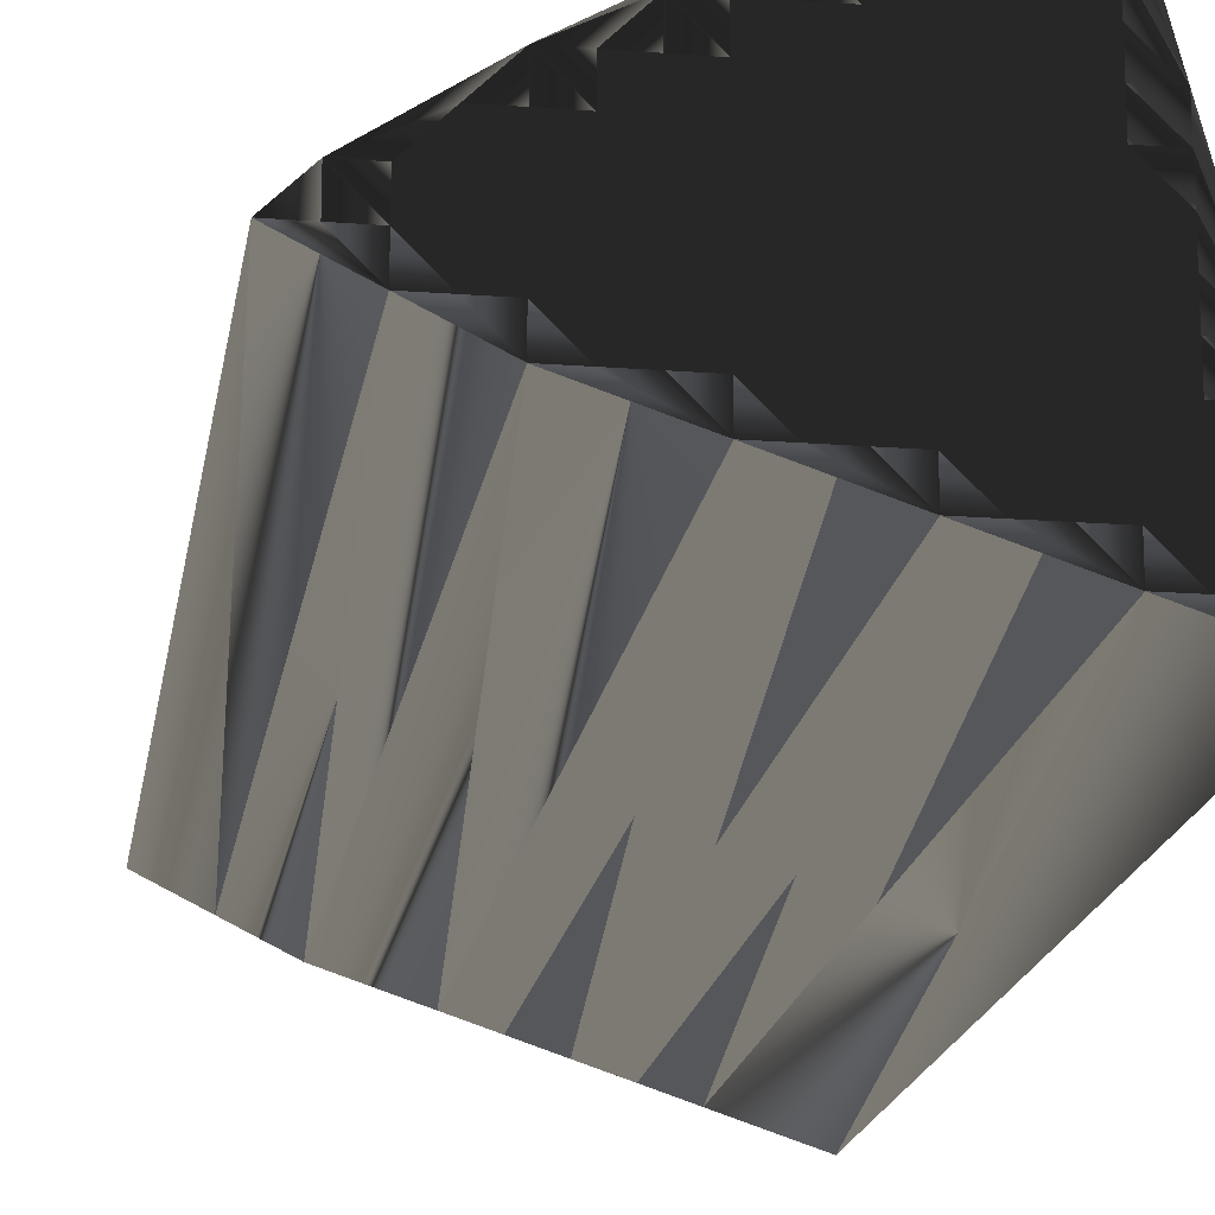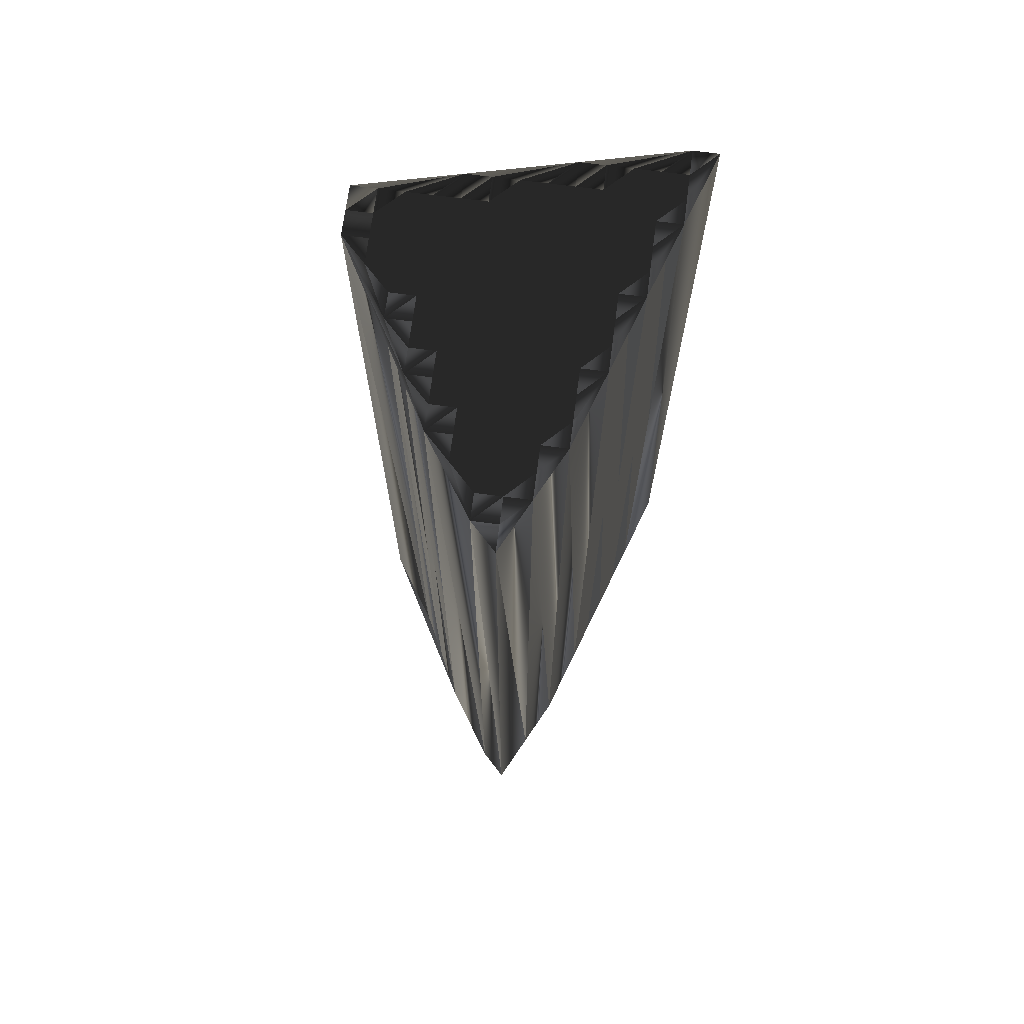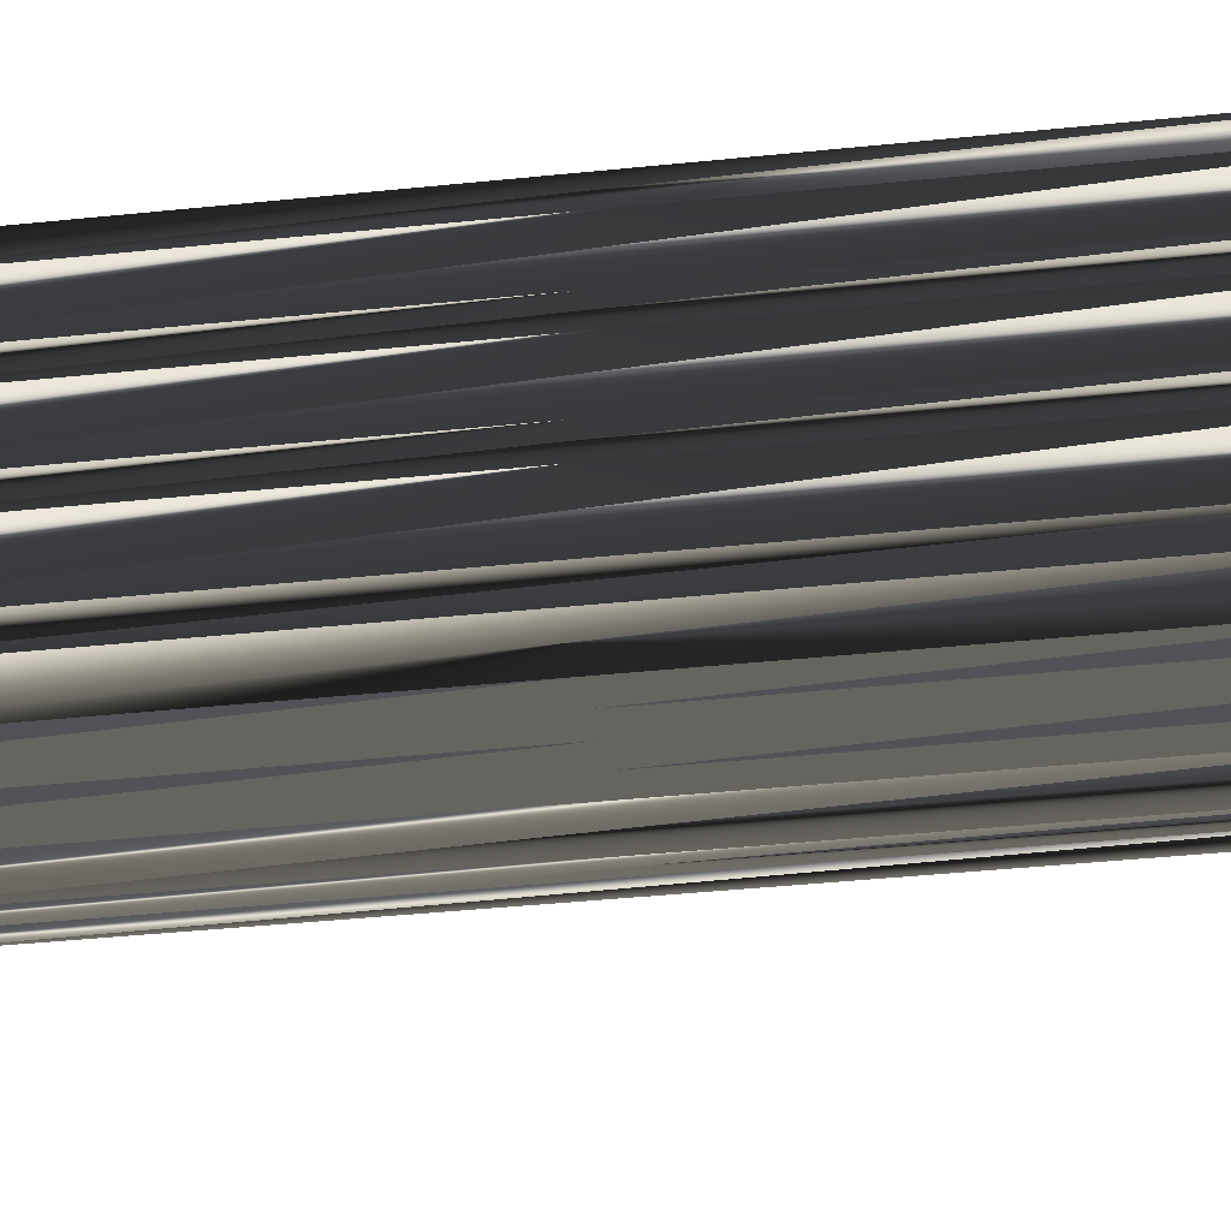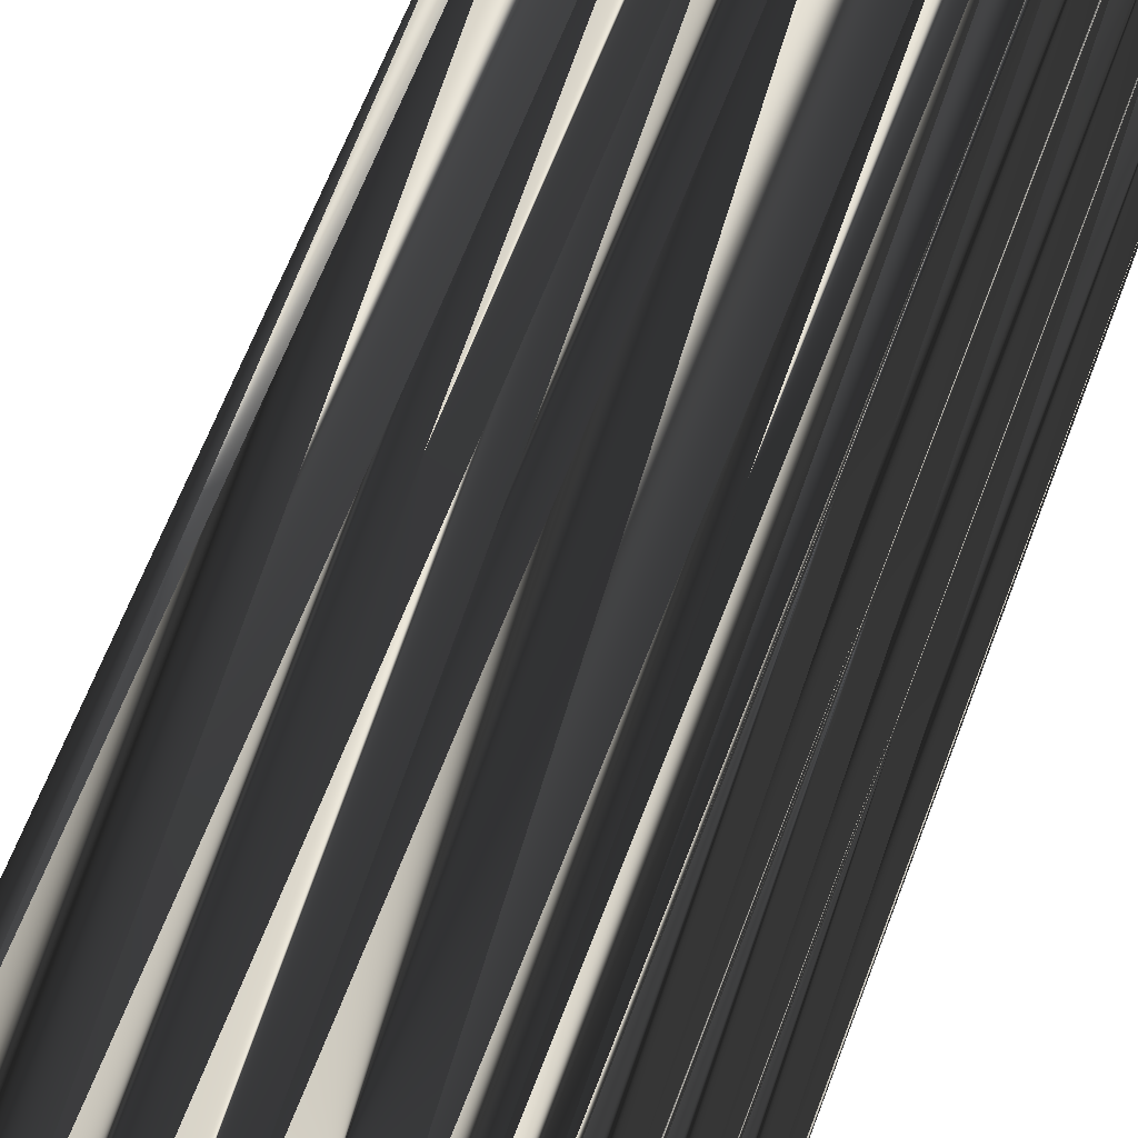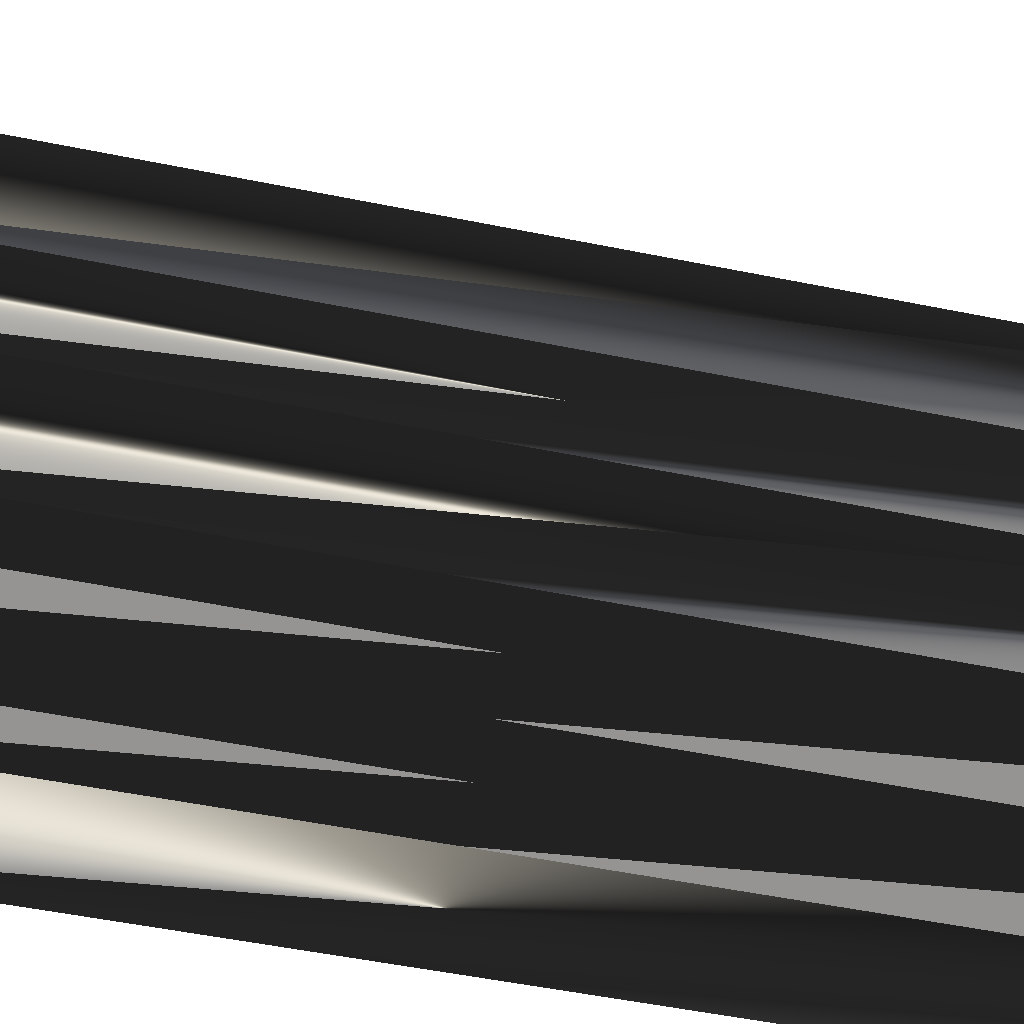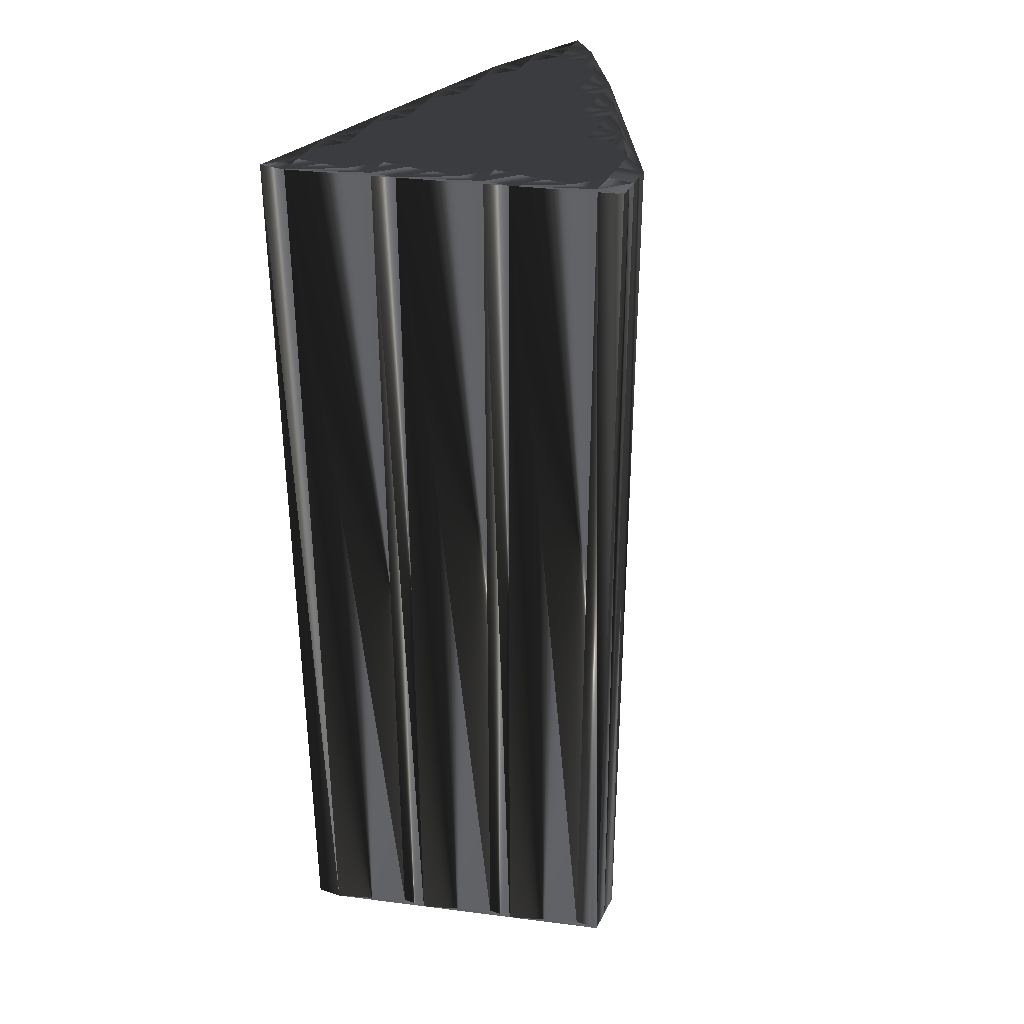
<metadata>
{"format":"obj","ext":"obj","renderer":"f3d","projection":"perspective","resolution":1024,"background":"white","views":[{"elev":-17.9,"azim":-8.6,"up":"+Y"},{"elev":70.7,"azim":-82.5,"up":"+Z"},{"elev":-40.0,"azim":97.3,"up":"+Y"},{"elev":64.8,"azim":20.8,"up":"+Y"},{"elev":-48.4,"azim":-103.1,"up":"+Y"},{"elev":35.1,"azim":113.6,"up":"+Z"}]}
</metadata>
<code>
v 49.87 501.1 0
v 50.67 501.1 0
v 50.67 501.9 0
v 51.47 500.3 0
v 51.47 501.1 0
v 51.47 501.9 0
v 52.27 500.3 0
v 52.27 501.1 0
v 52.27 501.9 0
v 52.27 502.7 0
v 53.07 499.5 0
v 53.07 500.3 0
v 53.07 501.1 0
v 53.07 501.9 0
v 53.07 502.7 0
v 53.07 503.5 0
v 53.87 499.5 0
v 53.87 500.3 0
v 53.87 501.1 0
v 53.87 501.9 0
v 53.87 502.7 0
v 53.87 503.5 0
v 54.67 499.5 0
v 54.67 500.3 0
v 54.67 501.1 0
v 54.67 501.9 0
v 54.67 502.7 0
v 54.67 503.5 0
v 54.67 504.3 0
v 55.47 498.7 0
v 55.47 499.5 0
v 55.47 500.3 0
v 55.47 501.1 0
v 55.47 501.9 0
v 55.47 502.7 0
v 55.47 503.5 0
v 55.47 504.3 0
v 56.27 498.7 0
v 56.27 499.5 0
v 56.27 500.3 0
v 56.27 501.1 0
v 56.27 501.9 0
v 56.27 502.7 0
v 56.27 503.5 0
v 56.27 504.3 0
v 56.27 505.1 0
v 57.07 498.7 0
v 57.07 499.5 0
v 57.07 500.3 0
v 57.07 501.1 0
v 57.07 501.9 0
v 57.07 502.7 0
v 57.07 503.5 0
v 57.07 504.3 0
v 57.07 505.1 0
v 57.87 497.9 0
v 57.87 498.7 0
v 57.87 499.5 0
v 57.87 500.3 0
v 57.87 501.1 0
v 57.87 501.9 0
v 57.87 502.7 0
v 57.87 503.5 0
v 57.87 504.3 0
v 57.87 505.1 0
v 57.87 505.9 0
v 58.67 497.9 0
v 58.67 498.7 0
v 58.67 499.5 0
v 58.67 500.3 0
v 58.67 501.1 0
v 58.67 501.9 0
v 58.67 502.7 0
v 58.67 503.5 0
v 58.67 504.3 0
v 58.67 505.1 0
v 58.67 505.9 0
v 58.67 506.7 0
v 59.47 497.9 0
v 59.47 498.7 0
v 59.47 499.5 0
v 59.47 500.3 0
v 59.47 501.1 0
v 59.47 501.9 0
v 59.47 502.7 0
v 59.47 503.5 0
v 59.47 504.3 0
v 59.47 505.1 0
v 59.47 505.9 0
v 59.47 506.7 0
v 60.27 497.1 0
v 60.27 497.9 0
v 60.27 498.7 0
v 60.27 499.5 0
v 60.27 500.3 0
v 60.27 501.1 0
v 60.27 501.9 0
v 60.27 502.7 0
v 60.27 503.5 0
v 60.27 504.3 0
v 60.27 505.1 0
v 60.27 505.9 0
v 60.27 506.7 0
v 61.07 497.1 0
v 61.07 497.9 0
v 61.07 498.7 0
v 61.07 499.5 0
v 61.07 500.3 0
v 61.07 501.1 0
v 61.07 501.9 0
v 61.07 502.7 0
v 61.07 503.5 0
v 61.87 497.1 0
v 61.87 497.9 0
v 61.87 498.7 0
v 61.87 499.5 0
v 61.87 500.3 0
v 62.67 496.3 0
v 62.67 497.1 0
v 49.87 501.1 30
v 50.67 501.1 30
v 50.67 501.9 30
v 51.47 500.3 30
v 51.47 501.1 30
v 51.47 501.9 30
v 52.27 500.3 30
v 52.27 501.1 30
v 52.27 501.9 30
v 52.27 502.7 30
v 53.07 499.5 30
v 53.07 500.3 30
v 53.07 501.1 30
v 53.07 501.9 30
v 53.07 502.7 30
v 53.07 503.5 30
v 53.87 499.5 30
v 53.87 500.3 30
v 53.87 501.1 30
v 53.87 501.9 30
v 53.87 502.7 30
v 53.87 503.5 30
v 54.67 499.5 30
v 54.67 500.3 30
v 54.67 501.1 30
v 54.67 501.9 30
v 54.67 502.7 30
v 54.67 503.5 30
v 54.67 504.3 30
v 55.47 498.7 30
v 55.47 499.5 30
v 55.47 500.3 30
v 55.47 501.1 30
v 55.47 501.9 30
v 55.47 502.7 30
v 55.47 503.5 30
v 55.47 504.3 30
v 56.27 498.7 30
v 56.27 499.5 30
v 56.27 500.3 30
v 56.27 501.1 30
v 56.27 501.9 30
v 56.27 502.7 30
v 56.27 503.5 30
v 56.27 504.3 30
v 56.27 505.1 30
v 57.07 498.7 30
v 57.07 499.5 30
v 57.07 500.3 30
v 57.07 501.1 30
v 57.07 501.9 30
v 57.07 502.7 30
v 57.07 503.5 30
v 57.07 504.3 30
v 57.07 505.1 30
v 57.87 497.9 30
v 57.87 498.7 30
v 57.87 499.5 30
v 57.87 500.3 30
v 57.87 501.1 30
v 57.87 501.9 30
v 57.87 502.7 30
v 57.87 503.5 30
v 57.87 504.3 30
v 57.87 505.1 30
v 57.87 505.9 30
v 58.67 497.9 30
v 58.67 498.7 30
v 58.67 499.5 30
v 58.67 500.3 30
v 58.67 501.1 30
v 58.67 501.9 30
v 58.67 502.7 30
v 58.67 503.5 30
v 58.67 504.3 30
v 58.67 505.1 30
v 58.67 505.9 30
v 58.67 506.7 30
v 59.47 497.9 30
v 59.47 498.7 30
v 59.47 499.5 30
v 59.47 500.3 30
v 59.47 501.1 30
v 59.47 501.9 30
v 59.47 502.7 30
v 59.47 503.5 30
v 59.47 504.3 30
v 59.47 505.1 30
v 59.47 505.9 30
v 59.47 506.7 30
v 60.27 497.1 30
v 60.27 497.9 30
v 60.27 498.7 30
v 60.27 499.5 30
v 60.27 500.3 30
v 60.27 501.1 30
v 60.27 501.9 30
v 60.27 502.7 30
v 60.27 503.5 30
v 60.27 504.3 30
v 60.27 505.1 30
v 60.27 505.9 30
v 60.27 506.7 30
v 61.07 497.1 30
v 61.07 497.9 30
v 61.07 498.7 30
v 61.07 499.5 30
v 61.07 500.3 30
v 61.07 501.1 30
v 61.07 501.9 30
v 61.07 502.7 30
v 61.07 503.5 30
v 61.87 497.1 30
v 61.87 497.9 30
v 61.87 498.7 30
v 61.87 499.5 30
v 61.87 500.3 30
v 62.67 496.3 30
v 62.67 497.1 30
f 6 10 3
f 13 18 19
f 57 67 68
f 27 22 21
f 35 28 27
f 13 19 14
f 30 17 11
f 56 47 38
f 24 31 32
f 26 34 27
f 119 115 114
f 11 12 7
f 17 18 12
f 12 13 8
f 39 47 48
f 15 20 21
f 25 32 33
f 33 40 41
f 40 49 41
f 26 33 34
f 2 5 3
f 15 14 20
f 63 54 53
f 9 10 6
f 21 20 26
f 28 35 36
f 41 50 42
f 42 51 43
f 24 18 23
f 35 34 42
f 23 18 17
f 34 41 42
f 49 58 59
f 49 50 41
f 29 22 28
f 10 15 16
f 84 85 73
f 61 71 72
f 65 76 66
f 85 74 73
f 91 79 67
f 101 89 88
f 92 93 80
f 84 96 97
f 59 70 60
f 115 107 106
f 119 114 113
f 105 93 92
f 91 67 56
f 118 119 113
f 91 92 79
f 114 106 105
f 113 105 104
f 31 39 32
f 17 12 11
f 25 24 32
f 32 40 33
f 17 30 23
f 23 30 31
f 56 38 30
f 56 57 47
f 32 39 40
f 67 57 56
f 58 68 69
f 57 58 48
f 47 57 48
f 48 49 40
f 30 38 31
f 31 38 39
f 38 47 39
f 39 48 40
f 25 19 24
f 24 23 31
f 48 58 49
f 50 59 60
f 59 69 70
f 52 62 53
f 18 24 19
f 21 26 27
f 49 59 50
f 52 51 61
f 7 12 8
f 5 6 3
f 11 7 4
f 5 7 8
f 12 18 13
f 13 14 9
f 4 5 2
f 4 2 1
f 1 2 3
f 4 7 5
f 5 8 6
f 14 19 20
f 20 19 25
f 33 41 34
f 34 35 27
f 20 25 26
f 26 25 33
f 8 9 6
f 10 9 14
f 8 13 9
f 10 14 15
f 15 21 16
f 16 29 78
f 3 10 16
f 28 36 29
f 22 16 21
f 53 44 52
f 22 29 16
f 36 37 29
f 28 22 27
f 37 46 29
f 29 46 78
f 54 64 55
f 44 37 36
f 37 45 46
f 46 66 78
f 66 46 55
f 54 46 45
f 66 55 65
f 53 54 45
f 52 44 43
f 60 61 51
f 86 75 74
f 54 55 46
f 53 45 44
f 60 51 50
f 36 35 43
f 43 35 42
f 45 37 44
f 44 36 43
f 52 43 51
f 51 42 50
f 60 71 61
f 61 72 62
f 52 61 62
f 63 73 74
f 86 87 75
f 63 64 54
f 86 74 85
f 117 111 110
f 74 75 64
f 84 97 85
f 53 62 63
f 63 62 73
f 86 99 87
f 112 102 101
f 63 74 64
f 64 65 55
f 87 88 76
f 75 65 64
f 78 66 77
f 77 66 76
f 78 77 89
f 87 76 75
f 75 76 65
f 87 100 88
f 88 77 76
f 90 78 89
f 89 77 88
f 90 89 102
f 103 90 102
f 112 101 100
f 87 99 100
f 85 97 98
f 102 89 101
f 101 88 100
f 103 102 112
f 86 85 98
f 99 112 100
f 112 99 111
f 83 95 96
f 111 99 98
f 98 99 86
f 110 98 97
f 95 83 82
f 109 117 110
f 110 111 98
f 96 108 109
f 109 110 97
f 112 111 117
f 119 116 115
f 116 117 108
f 93 81 80
f 82 94 95
f 96 109 97
f 94 106 107
f 108 117 109
f 96 84 83
f 62 72 73
f 82 83 71
f 72 83 84
f 71 83 72
f 72 84 73
f 80 81 69
f 60 70 71
f 69 81 70
f 70 82 71
f 94 107 95
f 95 108 96
f 106 94 93
f 93 94 81
f 57 68 58
f 58 69 59
f 94 82 81
f 81 82 70
f 67 79 68
f 68 80 69
f 92 80 79
f 79 80 68
f 113 114 105
f 104 92 91
f 114 115 106
f 105 92 104
f 115 116 107
f 106 93 105
f 116 108 107
f 107 108 95
f 113 104 118
f 118 104 91
f 117 116 119
f 129 125 122
f 137 132 138
f 186 176 187
f 141 146 140
f 147 154 146
f 138 132 133
f 136 149 130
f 166 175 157
f 150 143 151
f 153 145 146
f 234 238 233
f 131 130 126
f 137 136 131
f 132 131 127
f 166 158 167
f 139 134 140
f 151 144 152
f 159 152 160
f 168 159 160
f 152 145 153
f 124 121 122
f 133 134 139
f 173 182 172
f 129 128 125
f 139 140 145
f 154 147 155
f 169 160 161
f 170 161 162
f 137 143 142
f 153 154 161
f 137 142 136
f 160 153 161
f 177 168 178
f 169 168 160
f 141 148 147
f 134 129 135
f 204 203 192
f 190 180 191
f 195 184 185
f 193 204 192
f 198 210 186
f 208 220 207
f 212 211 199
f 215 203 216
f 189 178 179
f 226 234 225
f 233 238 232
f 212 224 211
f 186 210 175
f 238 237 232
f 211 210 198
f 225 233 224
f 224 232 223
f 158 150 151
f 131 136 130
f 143 144 151
f 159 151 152
f 149 136 142
f 149 142 150
f 157 175 149
f 176 175 166
f 158 151 159
f 176 186 175
f 187 177 188
f 177 176 167
f 176 166 167
f 168 167 159
f 157 149 150
f 157 150 158
f 166 157 158
f 167 158 159
f 138 144 143
f 142 143 150
f 177 167 168
f 178 169 179
f 188 178 189
f 181 171 172
f 143 137 138
f 145 140 146
f 178 168 169
f 170 171 180
f 131 126 127
f 125 124 122
f 126 130 123
f 126 124 127
f 137 131 132
f 133 132 128
f 124 123 121
f 121 123 120
f 121 120 122
f 126 123 124
f 127 124 125
f 138 133 139
f 138 139 144
f 160 152 153
f 154 153 146
f 144 139 145
f 144 145 152
f 128 127 125
f 128 129 133
f 132 127 128
f 133 129 134
f 140 134 135
f 148 135 197
f 129 122 135
f 155 147 148
f 135 141 140
f 163 172 171
f 148 141 135
f 156 155 148
f 141 147 146
f 165 156 148
f 165 148 197
f 183 173 174
f 156 163 155
f 164 156 165
f 185 165 197
f 165 185 174
f 165 173 164
f 174 185 184
f 173 172 164
f 163 171 162
f 180 179 170
f 194 205 193
f 174 173 165
f 164 172 163
f 170 179 169
f 154 155 162
f 154 162 161
f 156 164 163
f 155 163 162
f 162 171 170
f 161 170 169
f 190 179 180
f 191 180 181
f 180 171 181
f 192 182 193
f 206 205 194
f 183 182 173
f 193 205 204
f 230 236 229
f 194 193 183
f 216 203 204
f 181 172 182
f 181 182 192
f 218 205 206
f 221 231 220
f 193 182 183
f 184 183 174
f 207 206 195
f 184 194 183
f 185 197 196
f 185 196 195
f 196 197 208
f 195 206 194
f 195 194 184
f 219 206 207
f 196 207 195
f 197 209 208
f 196 208 207
f 208 209 221
f 209 222 221
f 220 231 219
f 218 206 219
f 216 204 217
f 208 221 220
f 207 220 219
f 221 222 231
f 204 205 217
f 231 218 219
f 218 231 230
f 214 202 215
f 218 230 217
f 218 217 205
f 217 229 216
f 202 214 201
f 236 228 229
f 230 229 217
f 227 215 228
f 229 228 216
f 230 231 236
f 235 238 234
f 236 235 227
f 200 212 199
f 213 201 214
f 228 215 216
f 225 213 226
f 236 227 228
f 203 215 202
f 191 181 192
f 202 201 190
f 202 191 203
f 202 190 191
f 203 191 192
f 200 199 188
f 189 179 190
f 200 188 189
f 201 189 190
f 226 213 214
f 227 214 215
f 213 225 212
f 213 212 200
f 187 176 177
f 188 177 178
f 201 213 200
f 201 200 189
f 198 186 187
f 199 187 188
f 199 211 198
f 199 198 187
f 233 232 224
f 211 223 210
f 234 233 225
f 211 224 223
f 235 234 226
f 212 225 224
f 227 235 226
f 227 226 214
f 223 232 237
f 223 237 210
f 235 236 238
f 1 120 4
f 4 123 120
f 4 123 11
f 11 130 123
f 11 130 30
f 30 149 130
f 30 149 56
f 56 175 149
f 56 175 91
f 91 210 175
f 91 210 118
f 118 237 210
f 118 237 119
f 119 238 237
f 119 238 116
f 116 235 238
f 116 235 117
f 117 236 235
f 117 236 111
f 111 230 236
f 111 230 112
f 112 231 230
f 112 231 102
f 102 221 231
f 102 221 103
f 103 222 221
f 103 222 90
f 90 209 222
f 90 209 78
f 78 197 209
f 78 197 46
f 46 165 197
f 46 165 29
f 29 148 165
f 29 148 16
f 16 135 148
f 16 135 3
f 3 122 135
f 3 122 1
f 1 120 122

</code>
